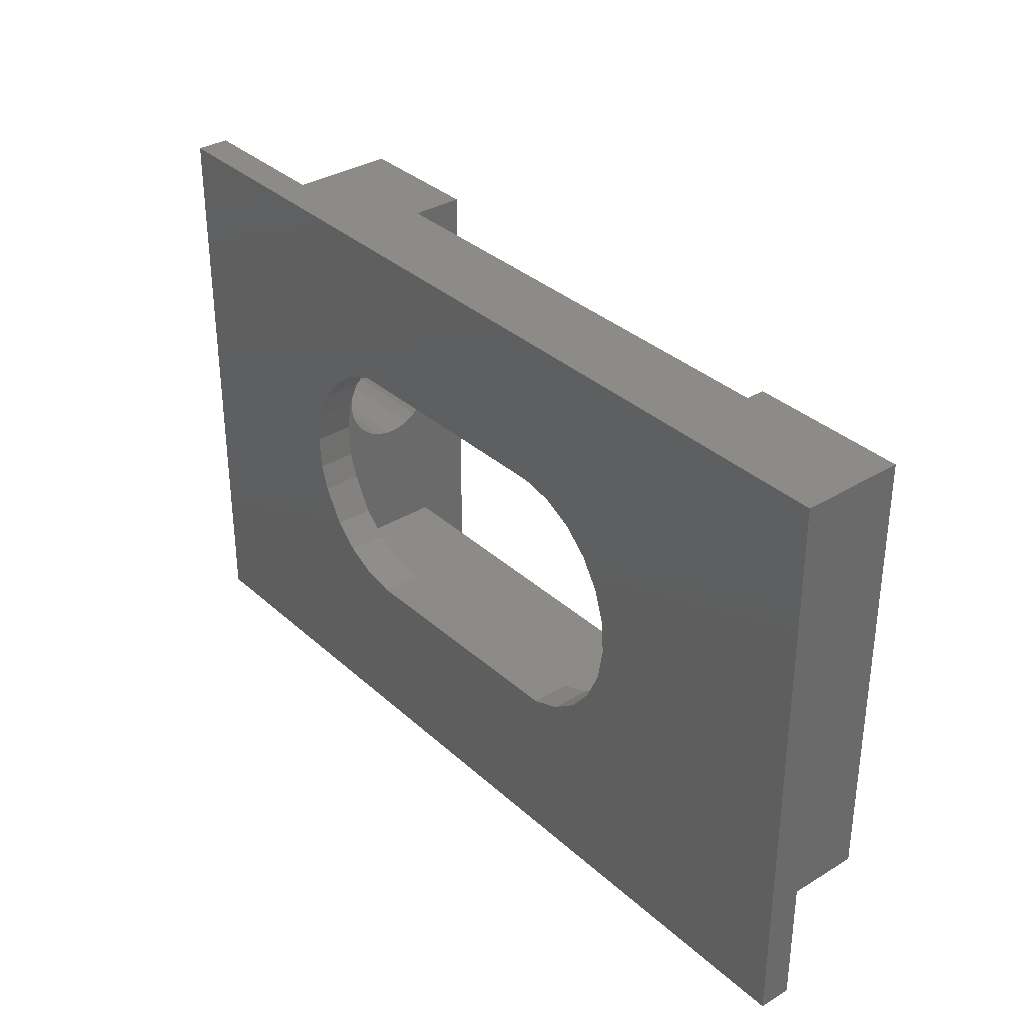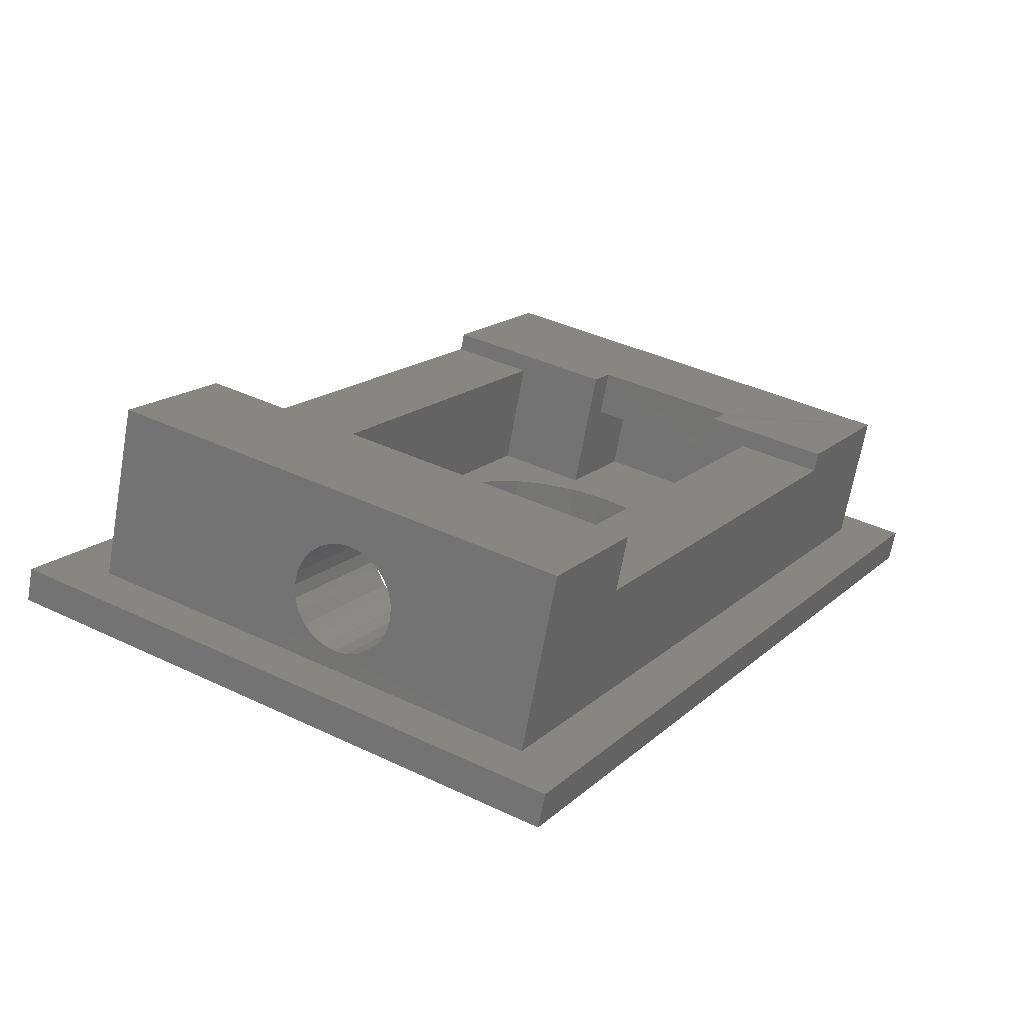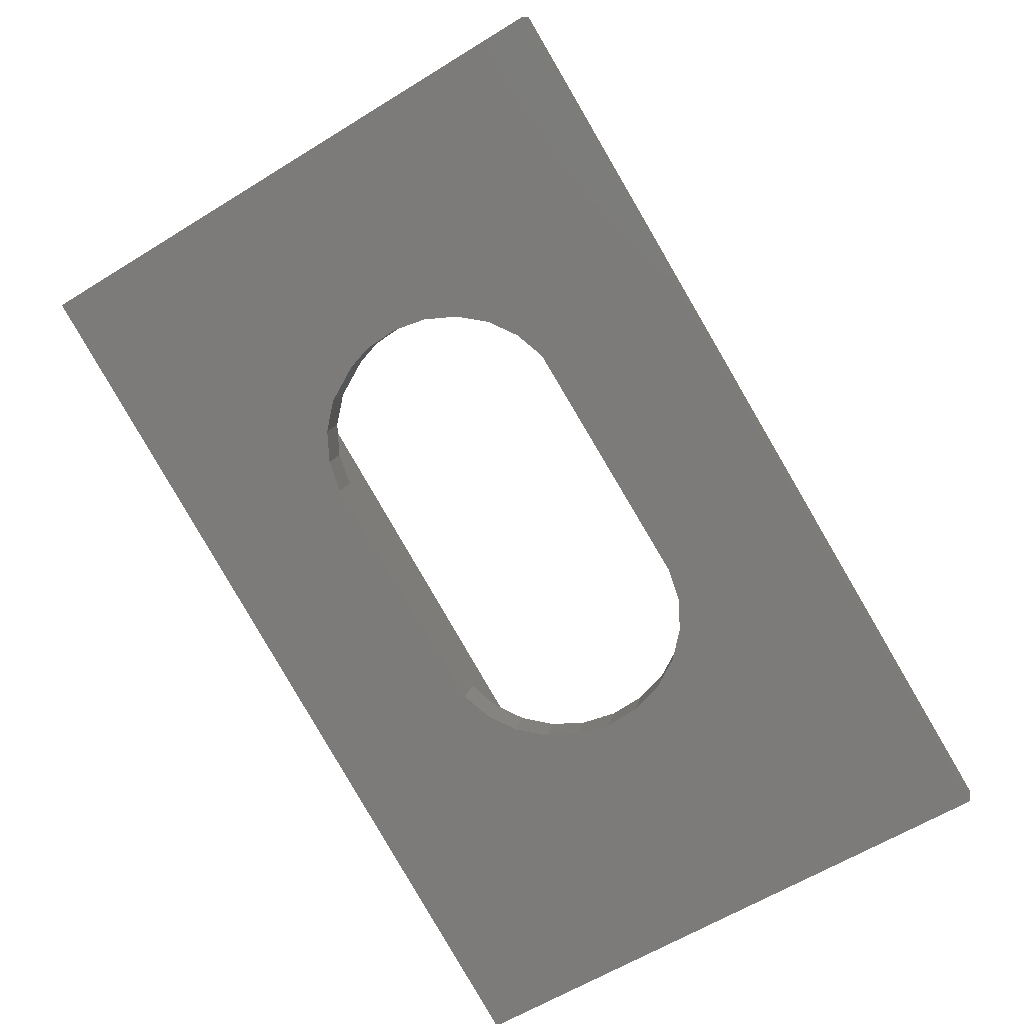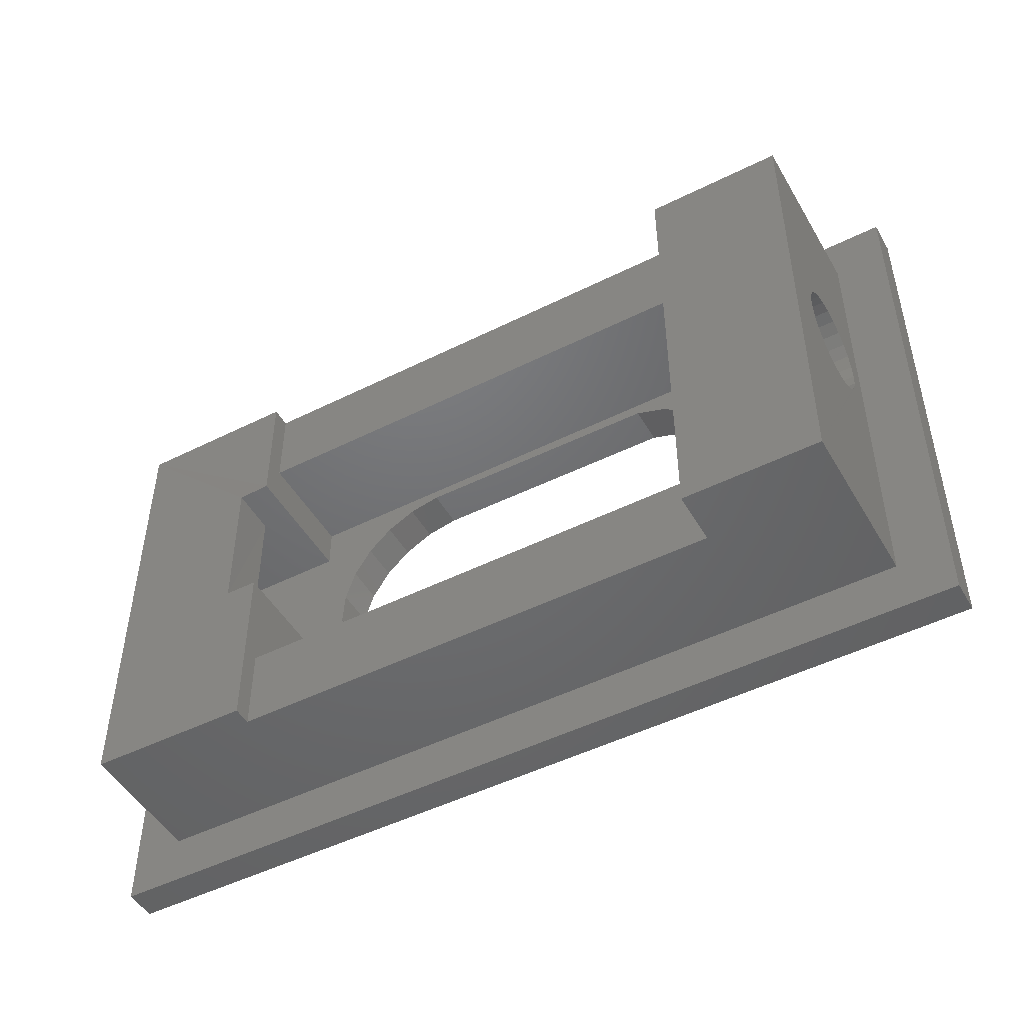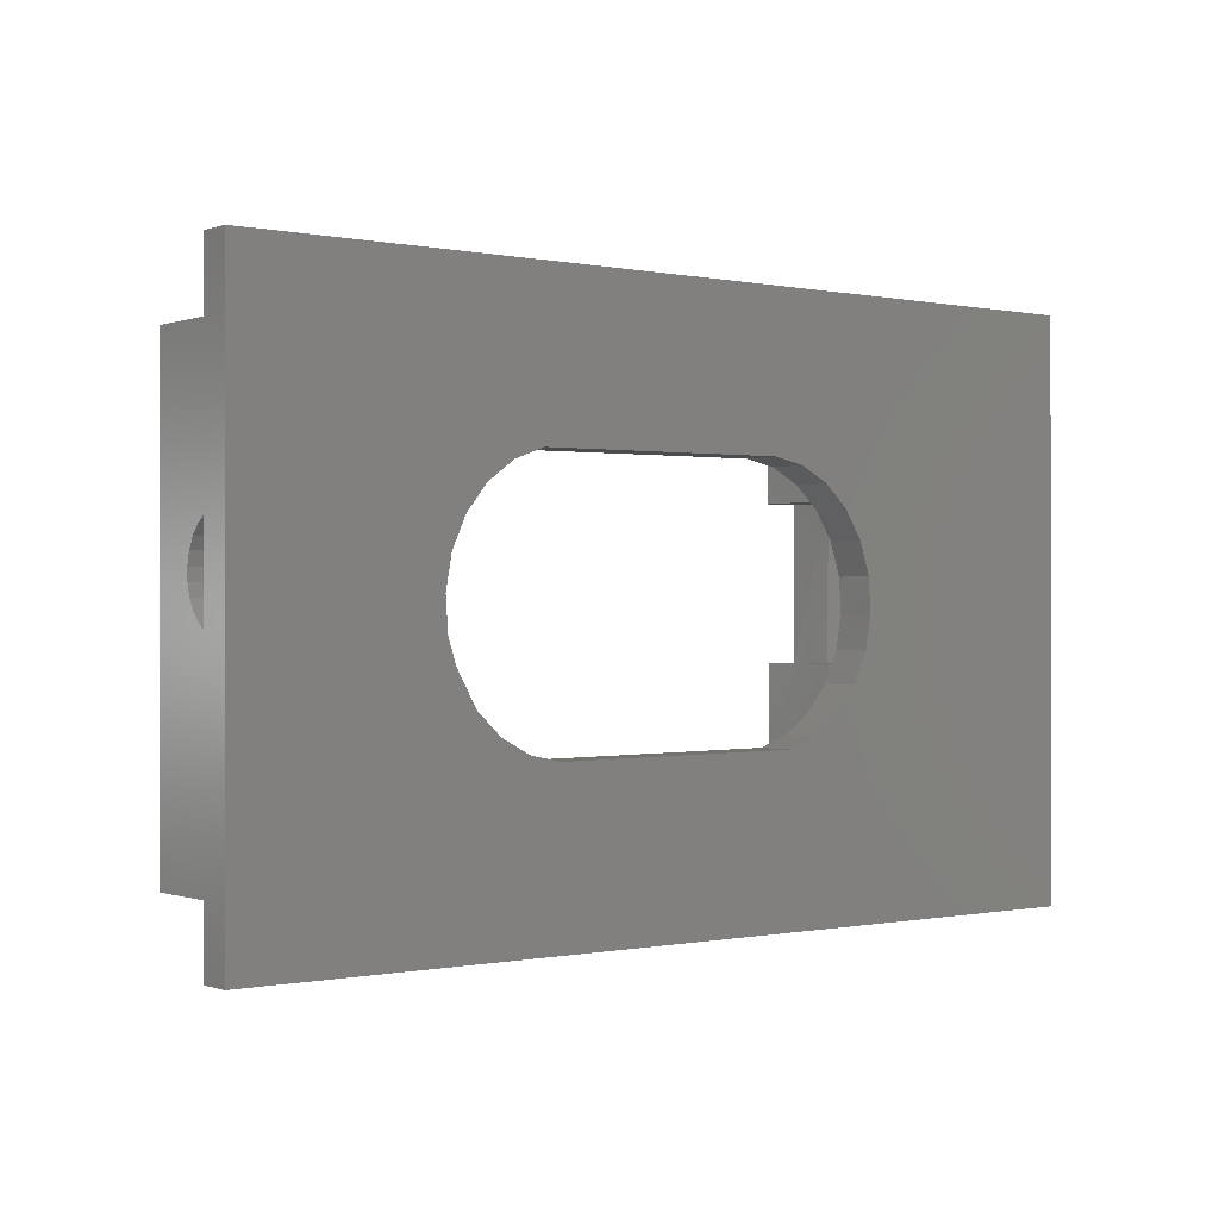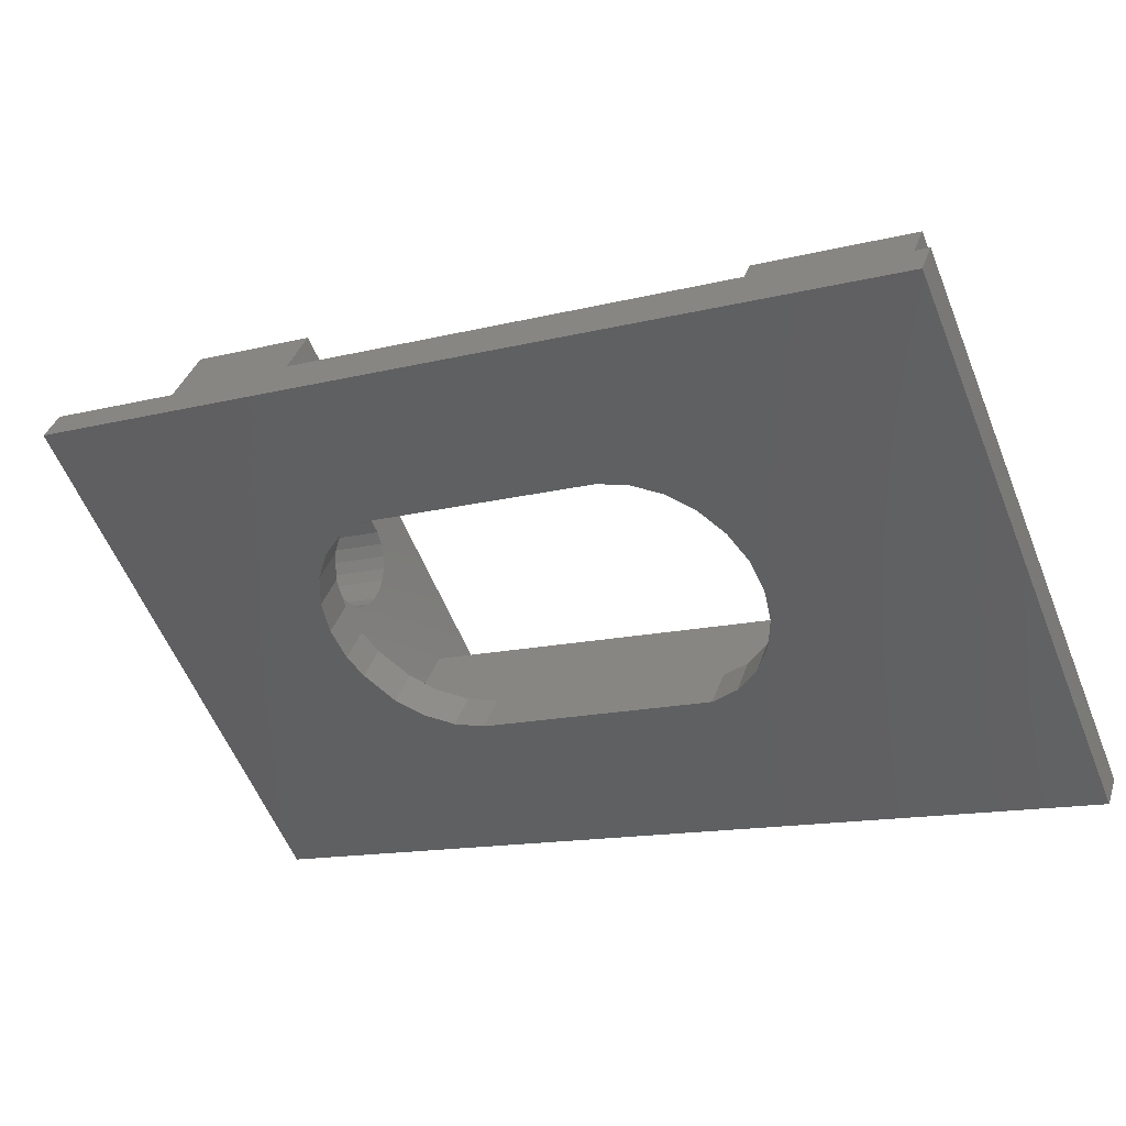
<metadata>
{"format":"stl","ext":"stl","renderer":"f3d","projection":"perspective","resolution":1024,"background":"white","views":[{"elev":33.9,"azim":-149.5,"up":"+Y"},{"elev":38.7,"azim":121.1,"up":"+Z"},{"elev":-60.4,"azim":122.4,"up":"+Z"},{"elev":-48.7,"azim":9.1,"up":"+Y"},{"elev":-0.3,"azim":122.1,"up":"+Y"},{"elev":-58.1,"azim":-158.0,"up":"+Z"}]}
</metadata>
<code>
# stl→obj: 144 verts, 292 faces
v 55.76 29.78 3.266
v 63.53 29.78 4.313
v 62.95 29.78 5.888
v 56.33 29.78 1.694
v 55.18 29.13 3.36
v 56.33 29.13 1.694
v 55.65 29.13 3.548
v 55.42 29.13 2.667
v 54.52 29.13 1.993
v 54.82 29.13 1.147
v 54.82 26.78 1.147
v 54.52 26.78 1.992
v 55.66 26.78 3.534
v 55.43 26.78 2.682
v 55.19 26.78 3.363
v 56.33 26.78 1.692
v 53.3 23.98 2.694
v 54.01 31.13 0.744
v 54.01 23.97 0.7435
v 53.3 31.13 2.695
v 66.28 31.93 5.209
v 65.53 31.13 4.935
v 66.28 23.18 5.208
v 53.26 31.93 0.4704
v 65.53 23.98 4.935
v 53.26 23.17 0.4698
v 53.43 23.18 1.128e-14
v 53.43 31.93 0.0005462
v 66.45 31.93 4.739
v 66.45 23.18 4.738
v 64.64 31.13 7.377
v 62.95 31.13 5.888
v 62.67 31.13 6.662
v 55.76 31.13 3.267
v 55.65 31.13 3.549
v 55.66 23.98 3.534
v 55.75 23.98 3.266
v 62.95 23.98 5.887
v 62.67 23.98 6.661
v 64.64 23.98 7.377
v 63.53 25.33 4.313
v 55.75 25.33 3.267
v 62.95 25.33 5.887
v 56.33 25.33 1.692
v 65.4 27.62 5.286
v 65.42 27.81 5.221
v 65.43 28.01 5.202
v 65.36 27.46 5.393
v 65.31 27.33 5.536
v 65.25 27.24 5.704
v 65.18 27.2 5.888
v 65.42 28.21 5.23
v 65.39 28.4 5.304
v 65.35 28.55 5.418
v 65.3 28.68 5.566
v 65.23 28.76 5.739
v 65.17 28.79 5.924
v 64.88 27.87 6.697
v 64.9 27.68 6.646
v 64.94 27.51 6.551
v 64.99 27.36 6.419
v 65.05 27.26 6.257
v 65.11 27.2 6.077
v 64.88 28.07 6.701
v 64.9 28.27 6.659
v 64.93 28.45 6.572
v 64.98 28.6 6.447
v 65.03 28.71 6.29
v 65.1 28.77 6.112
v 62.92 27.87 5.981
v 62.94 27.68 5.93
v 62.97 27.51 5.835
v 63.02 27.36 5.703
v 63.08 27.26 5.542
v 63.14 27.2 5.361
v 63.21 27.2 5.173
v 62.92 28.07 5.986
v 62.93 28.27 5.943
v 62.96 28.45 5.857
v 63.01 28.6 5.731
v 63.07 28.71 5.574
v 63.13 28.77 5.397
v 63.2 28.79 5.209
v 63.46 27.81 4.506
v 63.43 27.62 4.571
v 63.39 27.46 4.678
v 63.34 27.33 4.82
v 63.28 27.24 4.989
v 63.46 28.01 4.487
v 63.45 28.21 4.515
v 63.43 28.4 4.588
v 63.38 28.55 4.703
v 63.33 28.68 4.851
v 63.27 28.76 5.023
v 63.56 27.22 3.686
v 63.59 27.74 3.698
v 63.44 26.83 3.643
v 63.15 26.29 3.538
v 62.8 25.95 3.411
v 62.39 25.72 3.261
v 61.94 25.62 3.096
v 58.29 25.66 1.77
v 57.86 25.83 1.612
v 57.48 26.12 1.473
v 57.18 26.52 1.364
v 56.98 26.99 1.291
v 56.89 27.5 1.259
v 62.19 29.58 3.187
v 62.62 29.41 3.345
v 63 29.12 3.484
v 63.3 28.72 3.593
v 63.5 28.25 3.667
v 63.44 28.41 3.642
v 58.54 29.62 1.861
v 58.09 29.52 1.696
v 57.68 29.29 1.546
v 57.33 28.95 1.419
v 57.07 28.51 1.326
v 56.92 28.02 1.271
v 63.3 28.25 4.23
v 63.39 27.74 4.262
v 63.1 28.72 4.157
v 62.8 29.12 4.048
v 62.42 29.41 3.909
v 61.98 29.58 3.751
v 63.23 28.41 4.206
v 58.34 29.62 2.425
v 57.89 29.52 2.261
v 57.47 29.29 2.11
v 57.13 28.95 1.984
v 56.87 28.51 1.89
v 56.72 28.02 1.835
v 56.68 27.5 1.823
v 61.73 25.62 3.66
v 62.18 25.72 3.824
v 62.6 25.95 3.975
v 62.95 26.29 4.101
v 63.24 26.83 4.207
v 63.35 27.22 4.25
v 58.09 25.66 2.333
v 57.65 25.83 2.176
v 57.27 26.12 2.037
v 56.97 26.52 1.928
v 56.77 26.99 1.855
f 1 2 3
f 2 1 4
f 5 6 7
f 6 5 8
f 6 8 9
f 6 9 10
f 11 9 12
f 9 11 10
f 13 14 15
f 14 13 16
f 14 16 12
f 12 16 11
f 17 18 19
f 18 17 20
f 21 22 23
f 22 21 24
f 22 24 18
f 18 24 19
f 23 25 26
f 25 23 22
f 26 25 19
f 26 19 24
f 24 27 26
f 27 24 28
f 29 24 21
f 24 29 28
f 30 21 23
f 21 30 29
f 26 30 23
f 30 26 27
f 31 32 33
f 32 31 22
f 32 22 34
f 35 18 20
f 18 35 34
f 18 34 22
f 19 36 17
f 36 19 37
f 37 19 38
f 38 19 25
f 39 25 40
f 25 39 38
f 41 42 43
f 42 41 44
f 37 13 36
f 13 37 42
f 13 42 44
f 13 44 16
f 34 3 32
f 3 34 1
f 4 1 6
f 7 1 35
f 1 7 6
f 35 1 34
f 43 37 38
f 37 43 42
f 33 40 31
f 40 33 39
f 25 45 40
f 45 25 46
f 46 25 47
f 47 25 22
f 40 45 48
f 40 48 49
f 40 49 50
f 40 50 51
f 47 22 52
f 52 22 53
f 53 22 54
f 54 22 55
f 55 22 56
f 56 22 57
f 57 22 31
f 40 58 31
f 58 40 59
f 59 40 60
f 60 40 61
f 61 40 62
f 62 40 63
f 63 40 51
f 31 58 64
f 31 64 65
f 31 65 66
f 31 66 67
f 31 67 68
f 31 68 69
f 31 69 57
f 39 43 38
f 43 39 33
f 43 33 70
f 43 70 71
f 43 71 72
f 43 72 73
f 43 73 74
f 43 74 75
f 43 75 76
f 70 33 77
f 77 33 78
f 78 33 79
f 79 33 80
f 80 33 81
f 81 33 82
f 82 33 3
f 82 3 83
f 3 33 32
f 41 84 2
f 84 41 85
f 85 41 43
f 85 43 86
f 86 43 87
f 87 43 88
f 88 43 76
f 2 84 89
f 2 89 90
f 2 90 91
f 2 91 92
f 2 92 93
f 2 93 94
f 2 94 83
f 2 83 3
f 20 7 35
f 7 20 5
f 15 36 13
f 36 15 17
f 17 15 5
f 17 5 20
f 8 15 14
f 15 8 5
f 12 8 14
f 8 12 9
f 71 58 59
f 58 71 70
f 72 59 60
f 59 72 71
f 73 60 61
f 60 73 72
f 61 74 73
f 74 61 62
f 62 75 74
f 75 62 63
f 63 76 75
f 76 63 51
f 51 88 76
f 88 51 50
f 50 87 88
f 87 50 49
f 49 86 87
f 86 49 48
f 45 86 48
f 86 45 85
f 46 85 45
f 85 46 84
f 47 84 46
f 84 47 89
f 52 89 47
f 89 52 90
f 53 90 52
f 90 53 91
f 54 91 53
f 91 54 92
f 92 55 93
f 55 92 54
f 93 56 94
f 56 93 55
f 94 57 83
f 57 94 56
f 83 69 82
f 69 83 57
f 82 68 81
f 68 82 69
f 81 67 80
f 67 81 68
f 79 67 66
f 67 79 80
f 78 66 65
f 66 78 79
f 77 65 64
f 65 77 78
f 70 64 58
f 64 70 77
f 30 95 96
f 95 30 97
f 97 30 98
f 98 30 99
f 99 30 100
f 100 30 27
f 100 27 101
f 101 27 102
f 102 27 103
f 103 27 104
f 104 27 105
f 105 27 106
f 106 27 107
f 107 27 28
f 29 108 28
f 108 29 109
f 109 29 110
f 110 29 111
f 111 29 30
f 111 30 112
f 112 30 96
f 111 112 113
f 28 108 114
f 28 114 115
f 28 115 116
f 28 116 117
f 28 117 118
f 28 118 119
f 28 119 107
f 2 120 121
f 120 2 122
f 122 2 123
f 123 2 124
f 124 2 125
f 125 2 4
f 120 122 126
f 125 4 127
f 127 4 128
f 128 4 129
f 129 4 130
f 130 4 131
f 131 4 132
f 132 4 133
f 10 16 6
f 16 10 11
f 41 134 44
f 134 41 135
f 135 41 136
f 136 41 137
f 137 41 138
f 138 41 139
f 139 41 2
f 139 2 121
f 44 134 140
f 44 140 141
f 44 141 142
f 44 142 143
f 44 143 144
f 44 144 133
f 44 133 6
f 6 133 4
f 44 6 16
f 121 95 139
f 95 121 96
f 139 97 138
f 97 139 95
f 138 98 137
f 98 138 97
f 98 136 137
f 136 98 99
f 99 135 136
f 135 99 100
f 135 101 134
f 101 135 100
f 101 140 134
f 140 101 102
f 140 103 141
f 103 140 102
f 141 104 142
f 104 141 103
f 104 143 142
f 143 104 105
f 105 144 143
f 144 105 106
f 106 133 144
f 133 106 107
f 107 132 133
f 132 107 119
f 119 131 132
f 131 119 118
f 118 130 131
f 130 118 117
f 130 116 129
f 116 130 117
f 129 115 128
f 115 129 116
f 115 127 128
f 127 115 114
f 114 125 127
f 125 114 108
f 125 109 124
f 109 125 108
f 109 123 124
f 123 109 110
f 123 111 122
f 111 123 110
f 122 113 126
f 113 122 111
f 126 112 120
f 112 126 113
f 120 96 121
f 96 120 112

</code>
